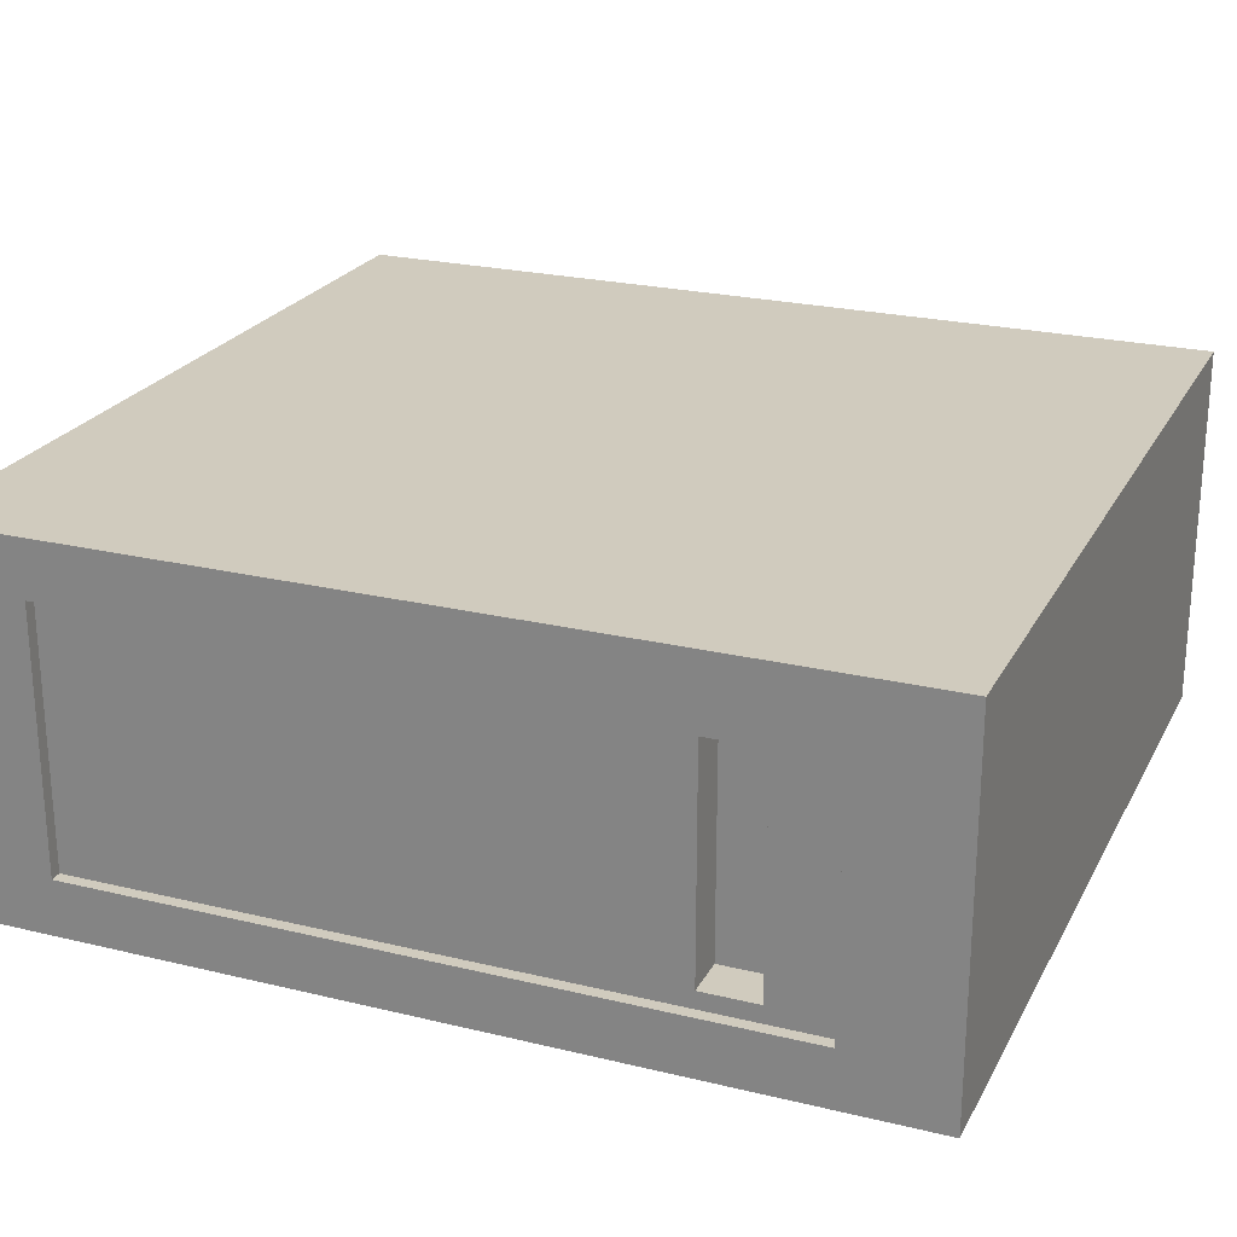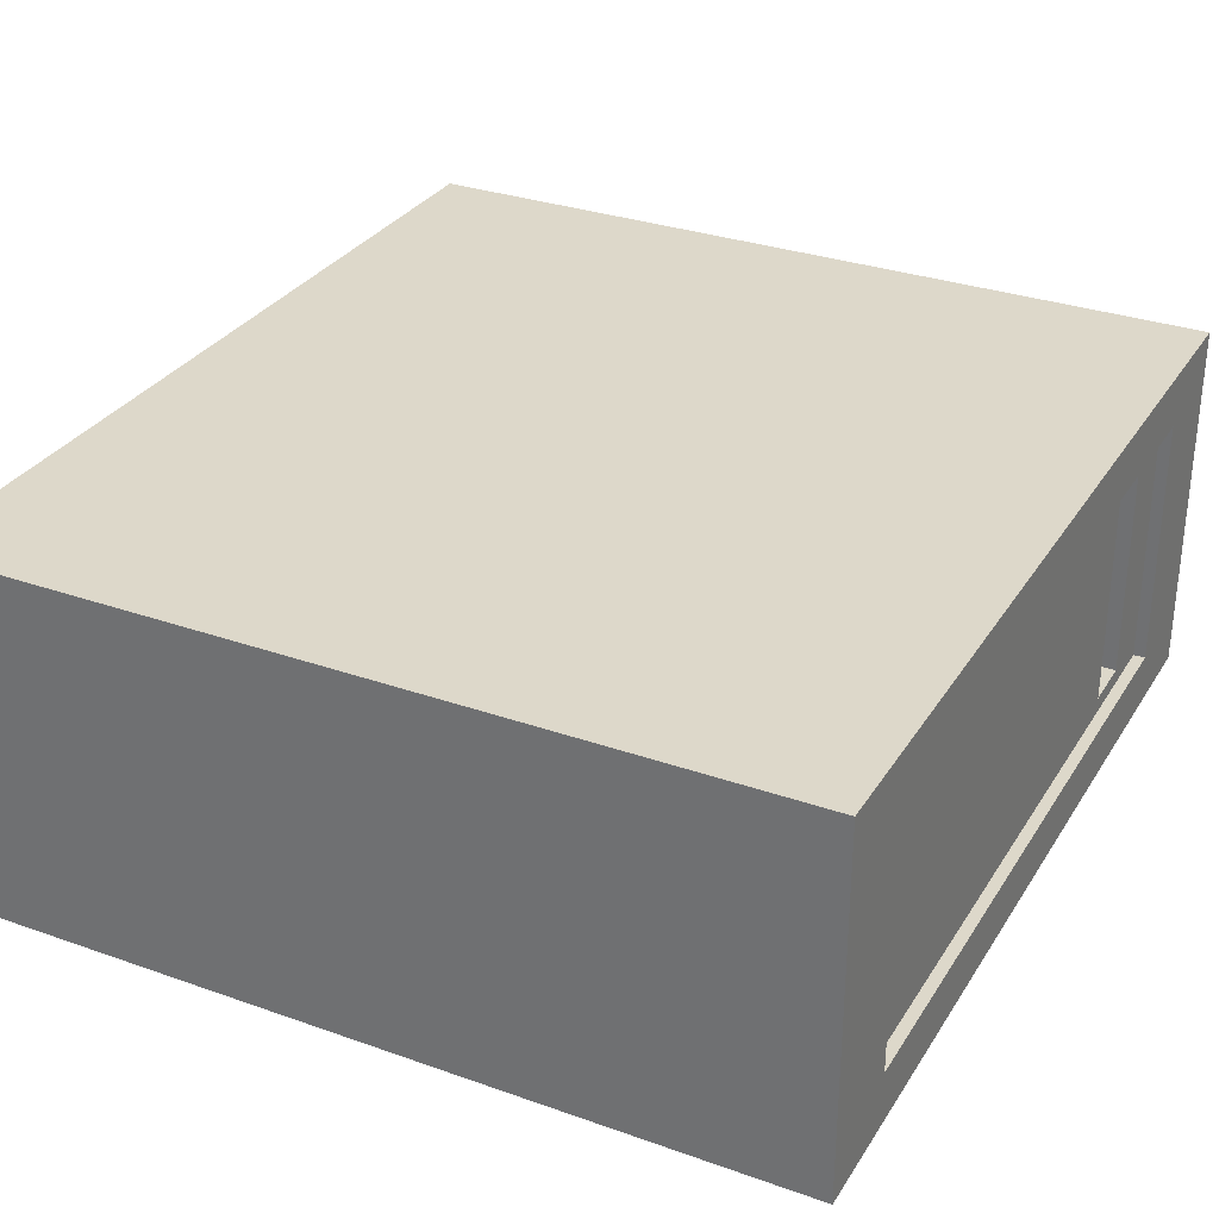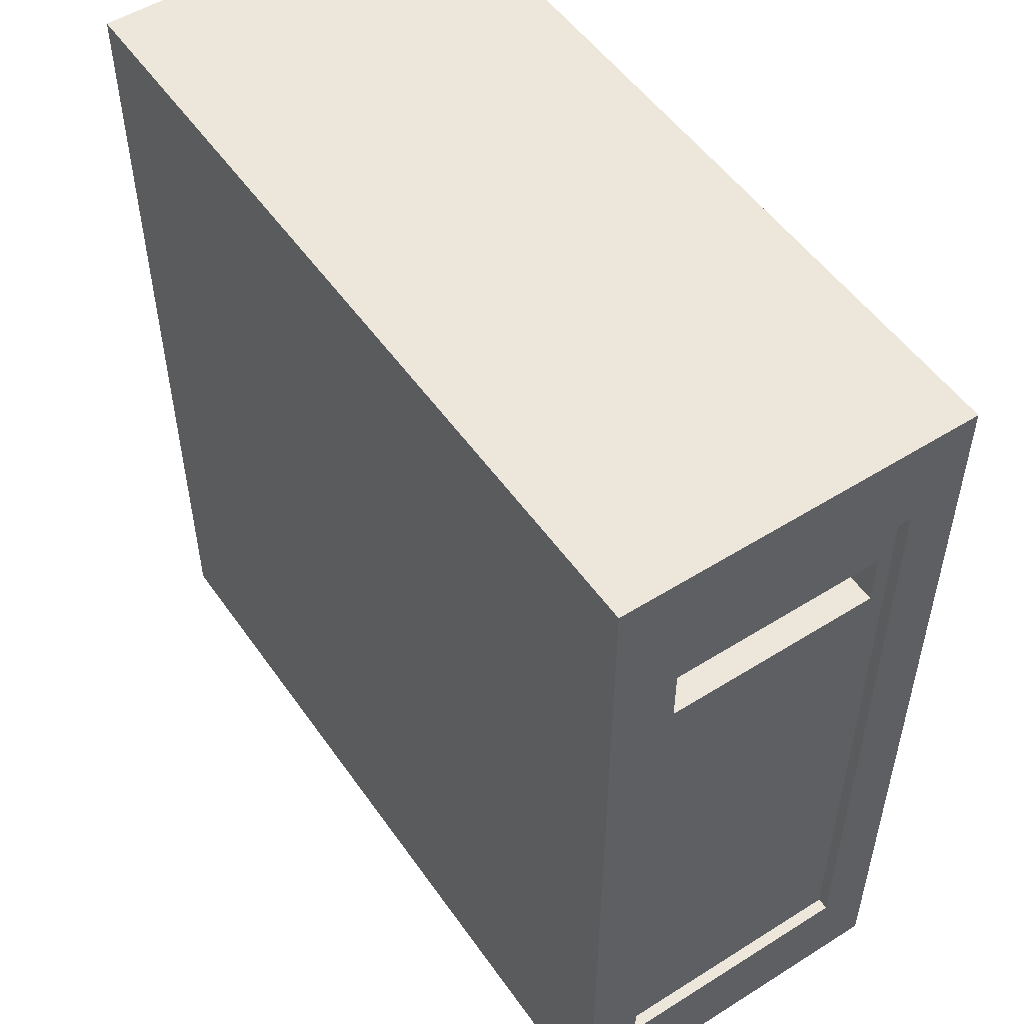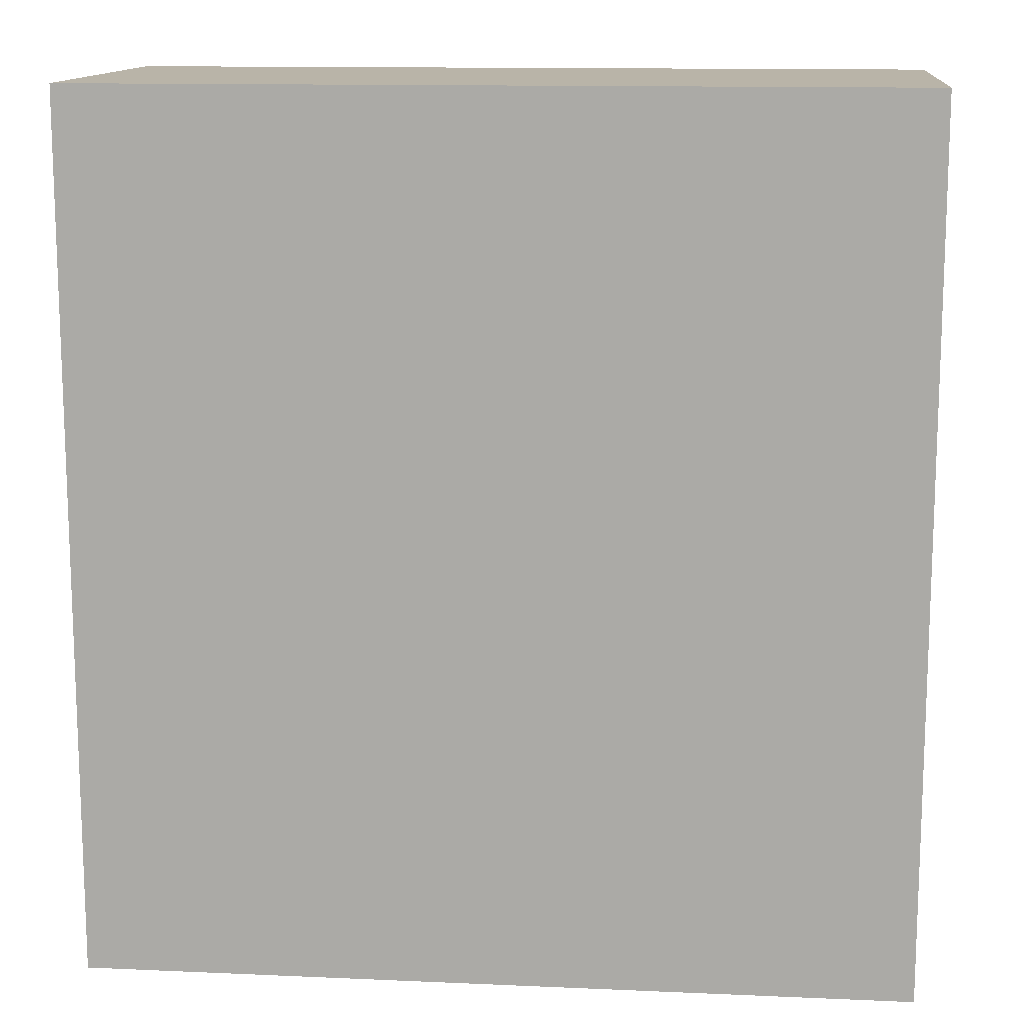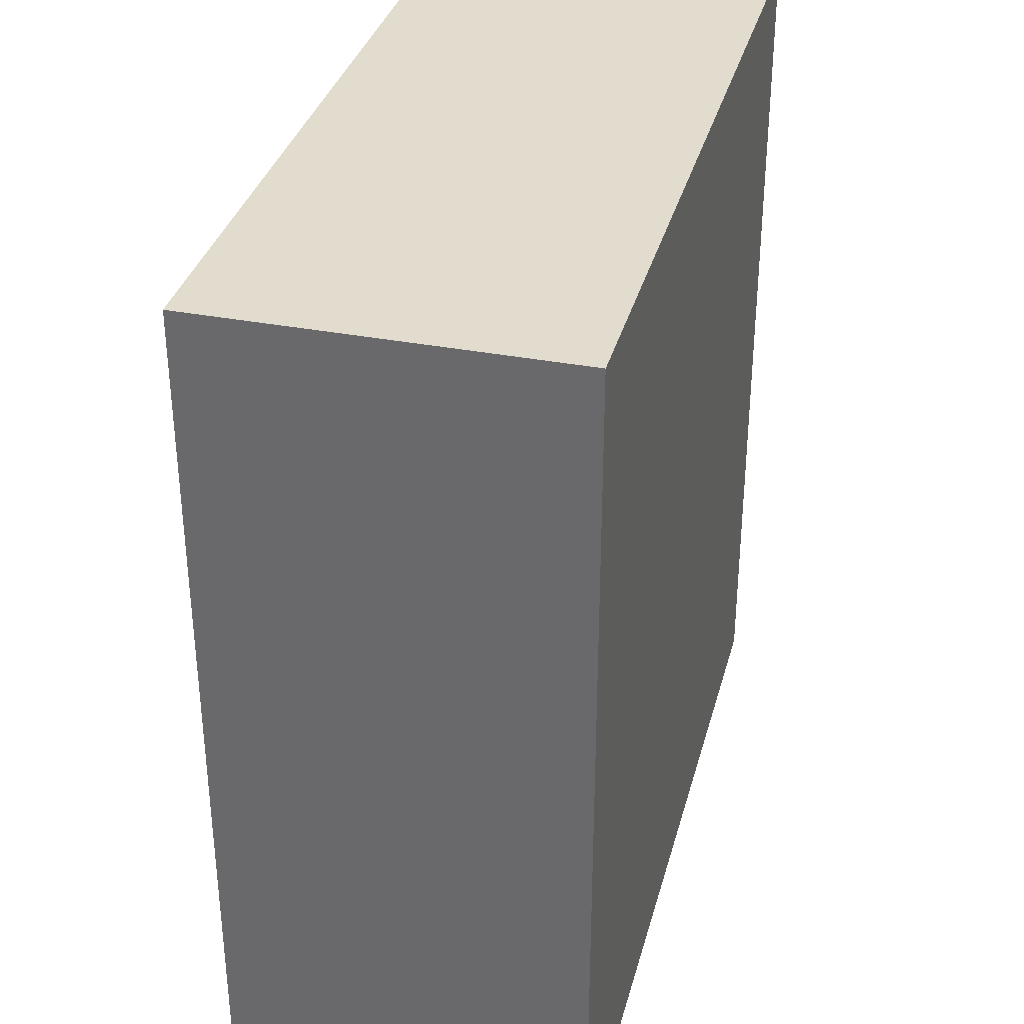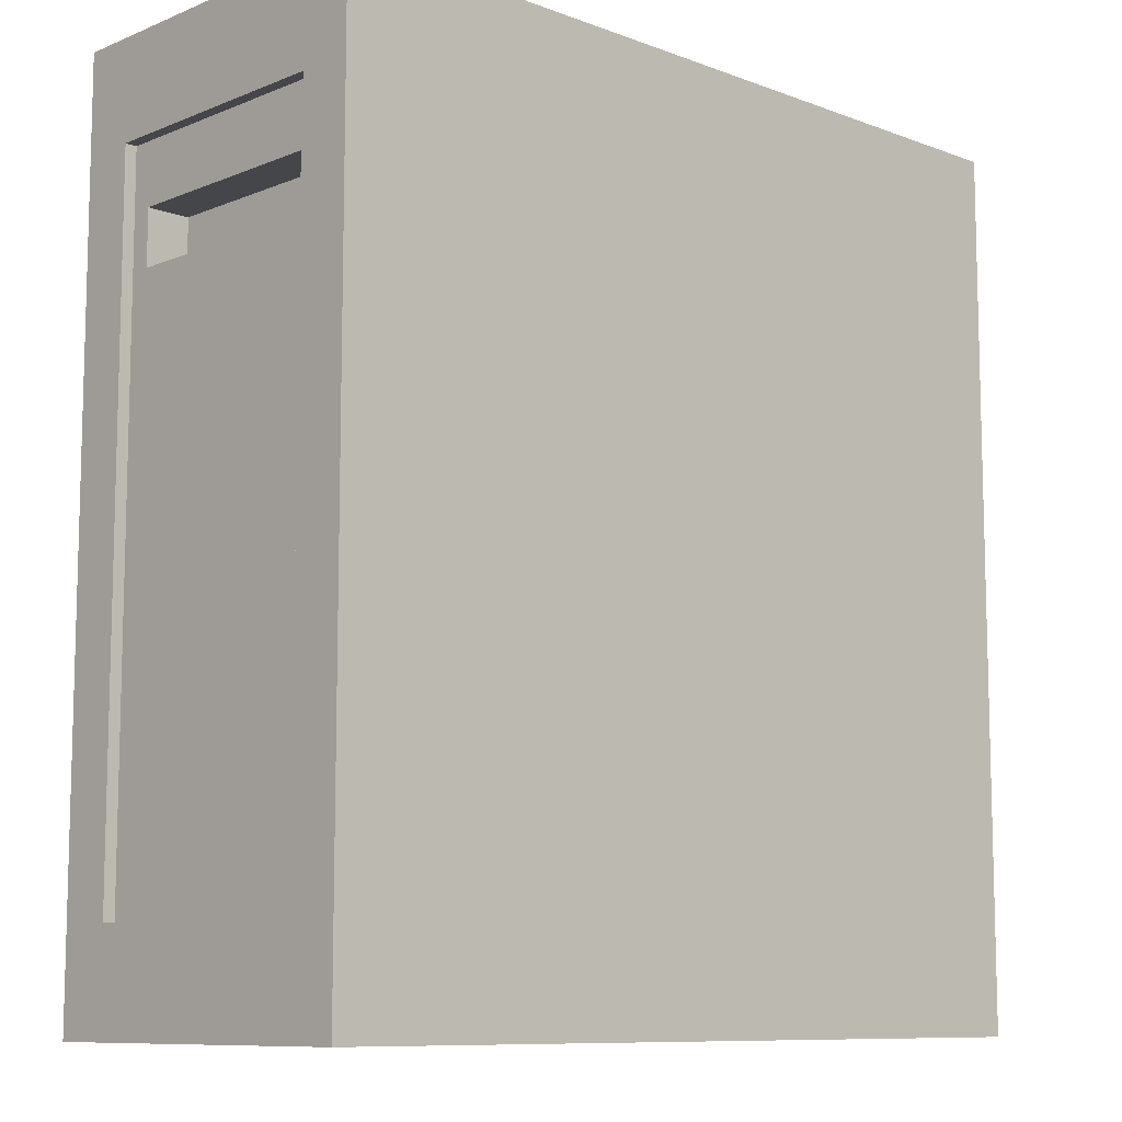
<metadata>
{"format":"obj","ext":"obj","renderer":"f3d","projection":"perspective","resolution":1024,"background":"white","views":[{"elev":23.6,"azim":112.1,"up":"+Z"},{"elev":31.0,"azim":26.8,"up":"+Z"},{"elev":52.3,"azim":55.9,"up":"+Y"},{"elev":13.1,"azim":-174.3,"up":"+Y"},{"elev":34.6,"azim":-75.5,"up":"+Y"},{"elev":-9.6,"azim":136.1,"up":"+Y"}]}
</metadata>
<code>
o Cube
v 0.9605 1.792 -0.3111
v 0.9605 0.1735 -0.3111
v 0.9605 1.792 0.2875
v 0.9605 0.1735 0.2875
v -0.9953 2.026 -0.4404
v -0.9953 -0.06074 -0.4404
v -0.9953 2.026 0.4167
v -0.9953 -0.06074 0.4167
v 0.9605 2.026 -0.4404
v 0.9605 -0.06074 -0.4404
v 0.9605 2.026 0.4167
v 0.9605 -0.06074 0.4167
v 0.9327 1.648 -0.2721
v 0.9327 1.517 -0.2721
v 0.9327 1.648 0.2385
v 0.9327 1.517 0.2385
v 0.9327 1.792 -0.3111
v 0.9327 0.1735 -0.3111
v 0.9327 1.792 0.2875
v 0.9327 0.1735 0.2875
v 0.8311 1.648 -0.2721
v 0.8311 1.517 -0.2721
v 0.8311 1.648 0.2385
v 0.8311 1.517 0.2385
f 9 5 7 11
f 12 11 7 8
f 8 7 5 6
f 6 10 12 8
f 4 2 18 20
f 6 5 9 10
f 1 2 10 9
f 4 3 11 12
f 3 1 9 11
f 2 4 12 10
f 16 14 22 24
f 3 4 20 19
f 1 3 19 17
f 2 1 17 18
f 13 14 18 17
f 16 15 19 20
f 15 13 17 19
f 14 16 20 18
f 22 21 23 24
f 15 16 24 23
f 13 15 23 21
f 14 13 21 22

</code>
